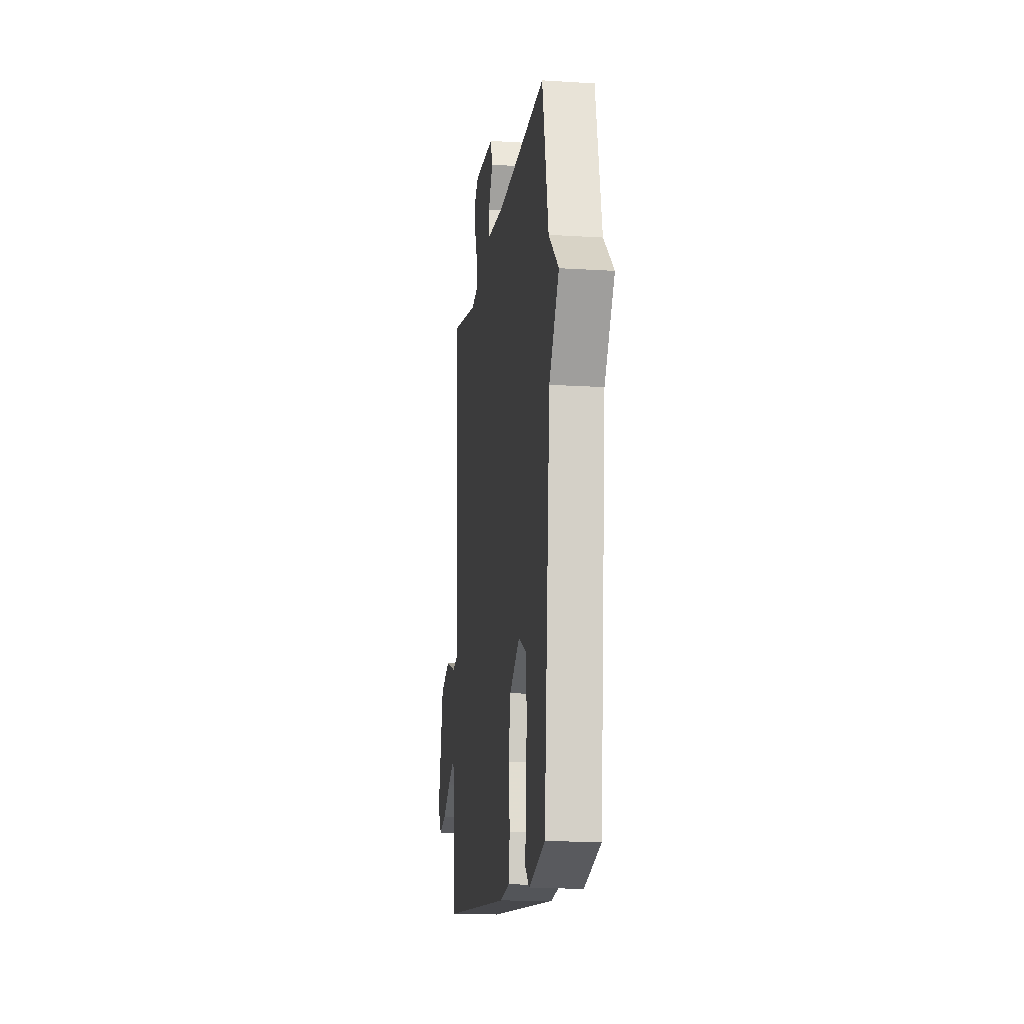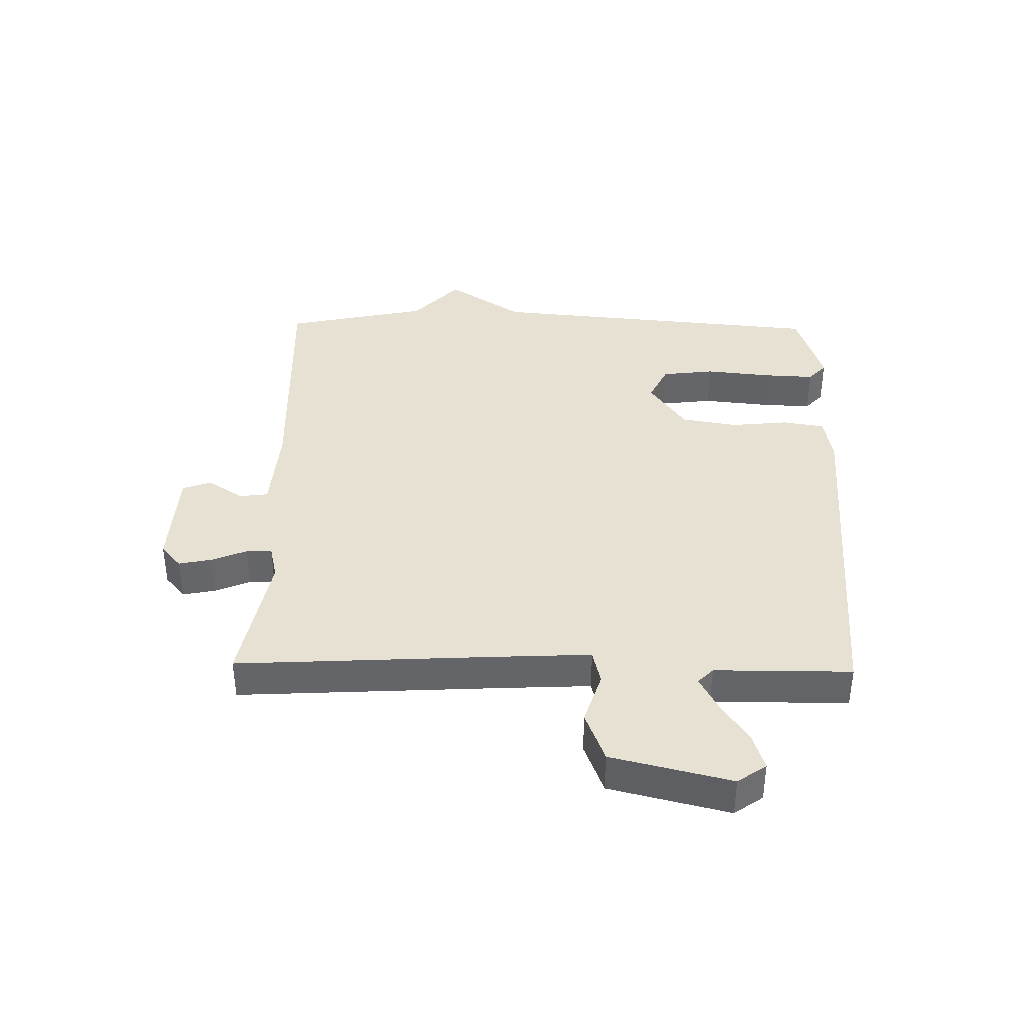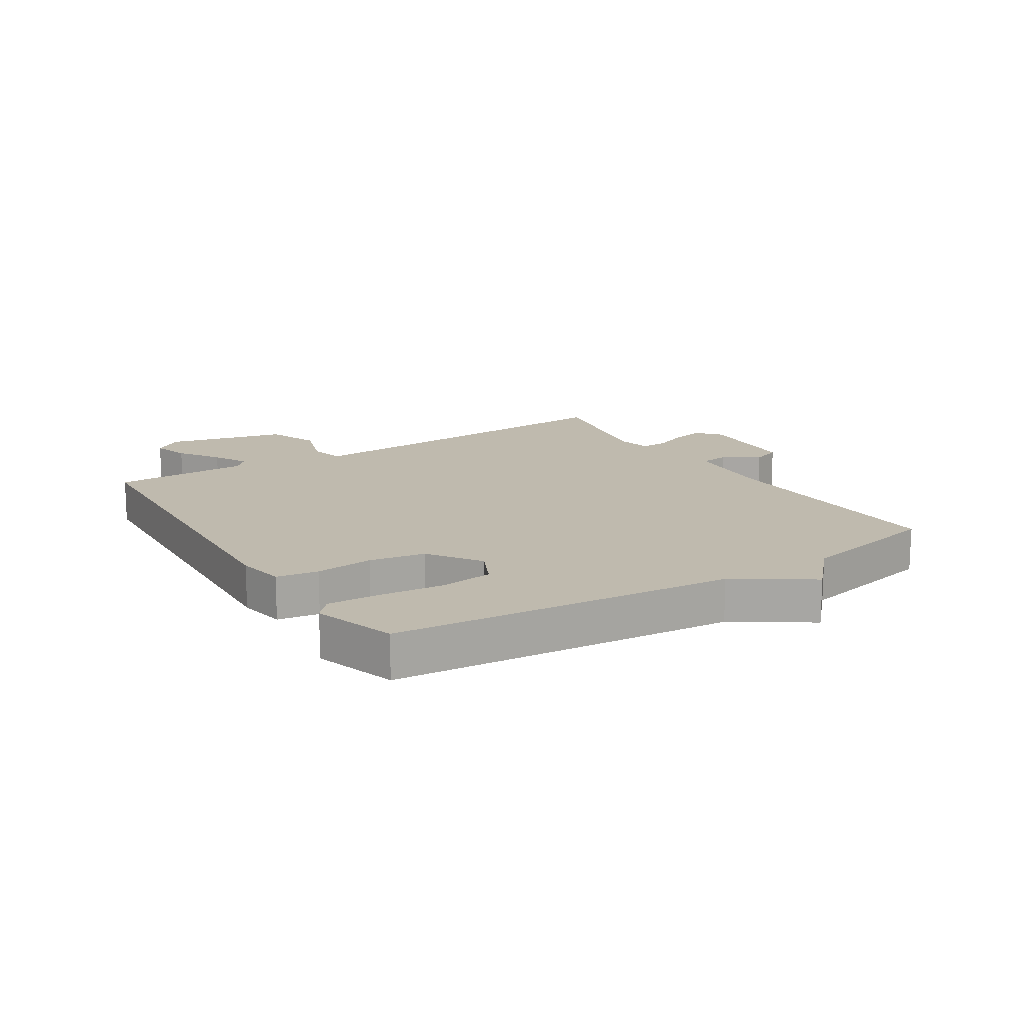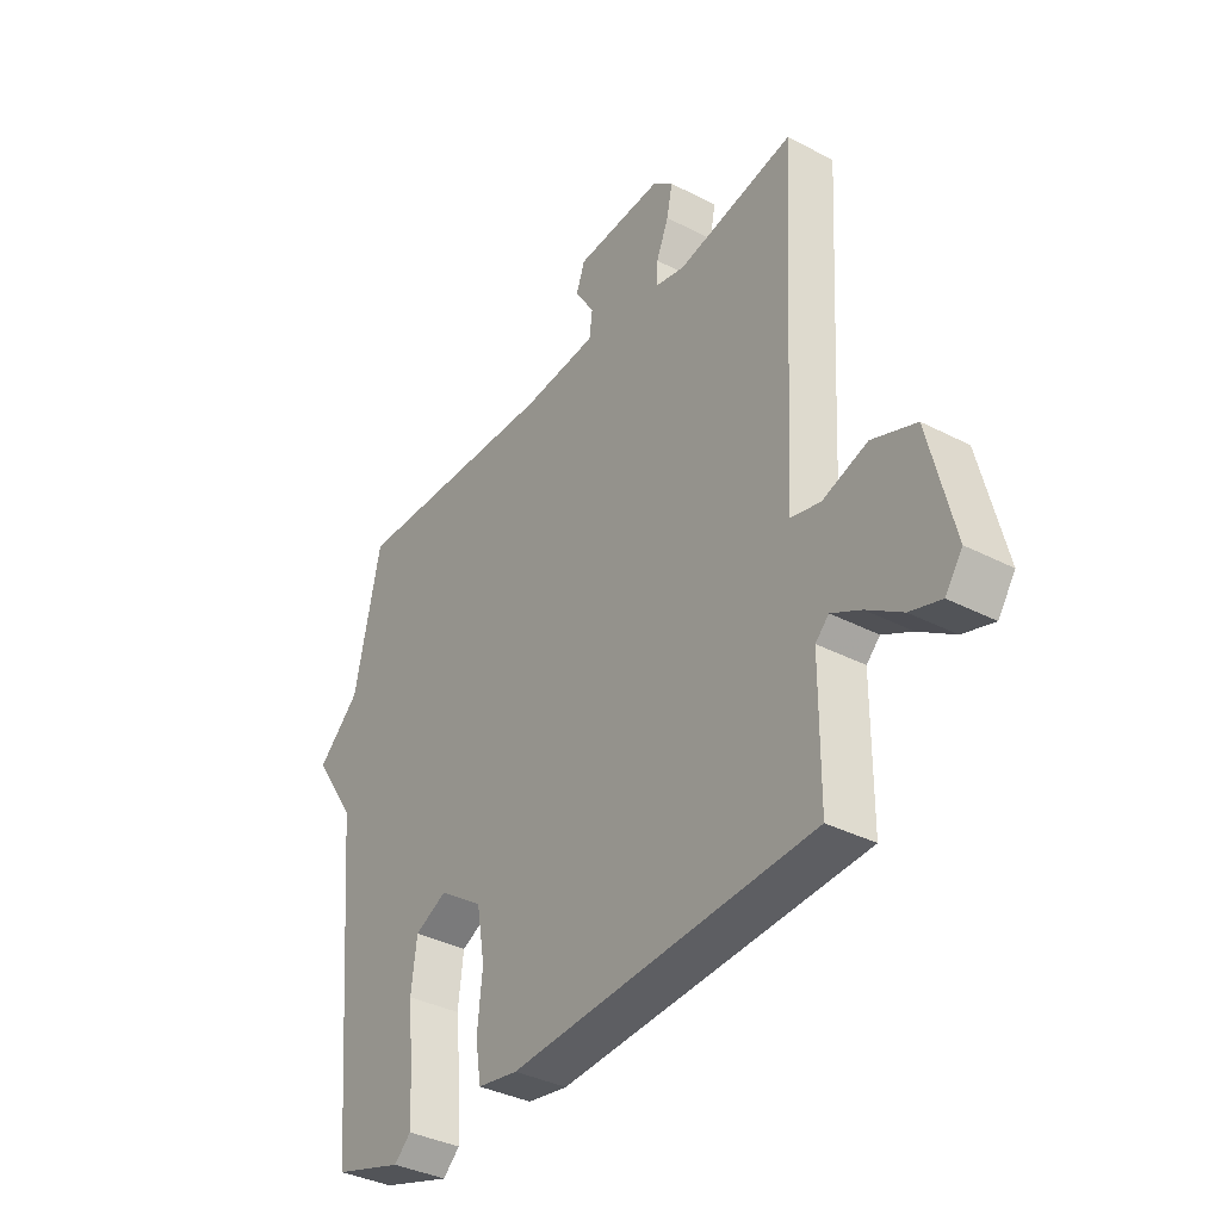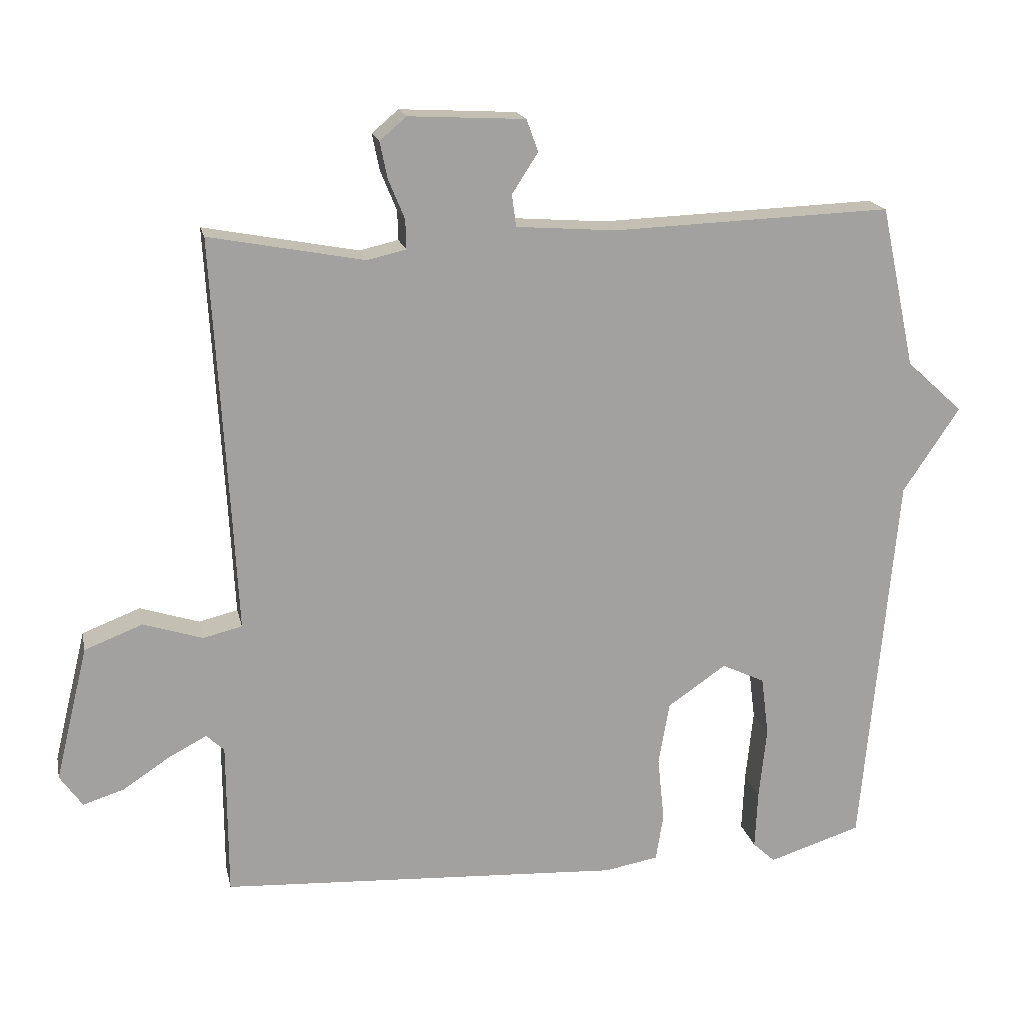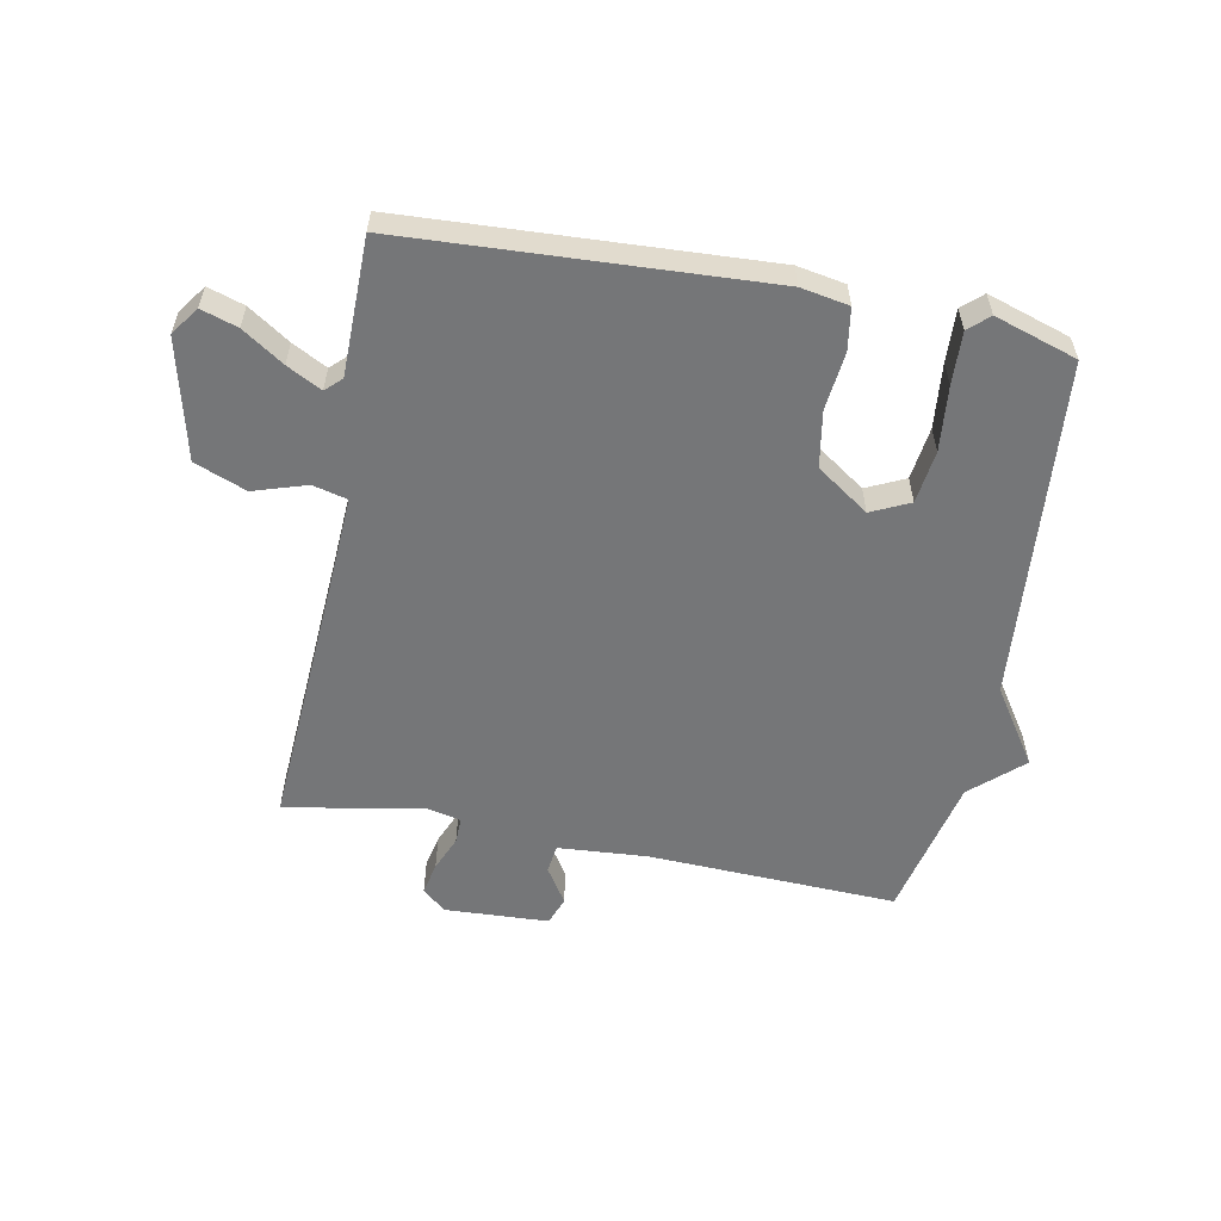
<metadata>
{"format":"obj","ext":"obj","renderer":"f3d","projection":"perspective","resolution":1024,"background":"white","views":[{"elev":-14.7,"azim":-97.7,"up":"+Z"},{"elev":38.6,"azim":91.1,"up":"+Y"},{"elev":15.6,"azim":-122.4,"up":"+Y"},{"elev":-36.4,"azim":56.0,"up":"+Z"},{"elev":17.8,"azim":168.0,"up":"+Z"},{"elev":-56.8,"azim":168.9,"up":"+Y"}]}
</metadata>
<code>
v 0.5 0.07 -0.5
v -0.09 0.07 -0.533
v -0.169 0.07 -0.519
v -0.18 0.07 -0.45
v -0.17 0.07 -0.354
v -0.186 0.07 -0.262
v -0.272 0.07 -0.203
v -0.335 0.07 -0.233
v -0.346 0.07 -0.32
v -0.335 0.07 -0.427
v -0.331 0.07 -0.513
v -0.364 0.07 -0.543
v -0.5 0.07 -0.5
v -0.551 0.07 0.063
v -0.634 0.07 0.187
v -0.551 0.07 0.263
v -0.5 0.07 0.5
v -0.09 0.07 0.485
v 0.057 0.07 0.496
v 0.063 0.07 0.543
v 0.025 0.07 0.602
v 0.042 0.07 0.649
v 0.213 0.07 0.658
v 0.252 0.07 0.625
v 0.241 0.07 0.571
v 0.217 0.07 0.513
v 0.216 0.07 0.47
v 0.273 0.07 0.457
v 0.5 0.07 0.5
v 0.476 0.07 0.077
v 0.468 0.07 -0.08
v 0.525 0.07 -0.094
v 0.612 0.07 -0.066
v 0.697 0.07 -0.099
v 0.745 0.07 -0.296
v 0.712 0.07 -0.343
v 0.652 0.07 -0.324
v 0.584 0.07 -0.279
v 0.527 0.07 -0.249
v 0.501 0.07 -0.274
v 0.5 0 -0.5
v -0.09 0 -0.533
v -0.169 0 -0.519
v -0.18 0 -0.45
v -0.17 0 -0.354
v -0.186 0 -0.262
v -0.272 0 -0.203
v -0.335 0 -0.233
v -0.346 0 -0.32
v -0.335 0 -0.427
v -0.331 0 -0.513
v -0.364 0 -0.543
v -0.5 0 -0.5
v -0.551 0 0.063
v -0.634 0 0.187
v -0.551 0 0.263
v -0.5 0 0.5
v -0.09 0 0.485
v 0.057 0 0.496
v 0.063 0 0.543
v 0.025 0 0.602
v 0.042 0 0.649
v 0.213 0 0.658
v 0.252 0 0.625
v 0.241 0 0.571
v 0.217 0 0.513
v 0.216 0 0.47
v 0.273 0 0.457
v 0.5 0 0.5
v 0.476 0 0.077
v 0.468 0 -0.08
v 0.525 0 -0.094
v 0.612 0 -0.066
v 0.697 0 -0.099
v 0.745 0 -0.296
v 0.712 0 -0.343
v 0.652 0 -0.324
v 0.584 0 -0.279
v 0.527 0 -0.249
v 0.501 0 -0.274
f 36 37 38
f 35 36 38
f 34 35 38
f 33 34 38
f 32 33 38
f 31 32 38 39
f 28 29 30
f 27 28 30 31
f 24 25 26
f 23 24 26
f 22 23 26
f 21 22 26
f 20 21 26
f 19 20 26 27
f 31 39 40
f 27 31 40
f 19 27 40
f 18 19 40
f 14 15 16
f 14 16 17
f 13 14 17
f 12 13 17
f 11 12 17
f 10 11 17
f 9 10 17
f 3 4 5
f 2 3 5
f 1 2 5
f 40 1 5
f 40 5 6
f 18 40 6 7
f 17 18 7 8
f 8 9 17
f 78 77 76
f 78 76 75
f 78 75 74
f 78 74 73
f 78 73 72
f 79 78 72 71
f 70 69 68
f 71 70 68 67
f 66 65 64
f 66 64 63
f 66 63 62
f 66 62 61
f 66 61 60
f 67 66 60 59
f 80 79 71
f 80 71 67
f 80 67 59
f 80 59 58
f 56 55 54
f 57 56 54
f 57 54 53
f 57 53 52
f 57 52 51
f 57 51 50
f 57 50 49
f 45 44 43
f 45 43 42
f 45 42 41
f 45 41 80
f 46 45 80
f 47 46 80 58
f 48 47 58 57
f 57 49 48
f 1 41 42 2
f 2 42 43 3
f 3 43 44 4
f 4 44 45 5
f 5 45 46 6
f 6 46 47 7
f 7 47 48 8
f 8 48 49 9
f 9 49 50 10
f 10 50 51 11
f 11 51 52 12
f 12 52 53 13
f 13 53 54 14
f 14 54 55 15
f 15 55 56 16
f 16 56 57 17
f 17 57 58 18
f 18 58 59 19
f 19 59 60 20
f 20 60 61 21
f 21 61 62 22
f 22 62 63 23
f 23 63 64 24
f 24 64 65 25
f 25 65 66 26
f 26 66 67 27
f 27 67 68 28
f 28 68 69 29
f 29 69 70 30
f 30 70 71 31
f 31 71 72 32
f 32 72 73 33
f 33 73 74 34
f 34 74 75 35
f 35 75 76 36
f 36 76 77 37
f 37 77 78 38
f 38 78 79 39
f 39 79 80 40
f 40 80 41 1

</code>
